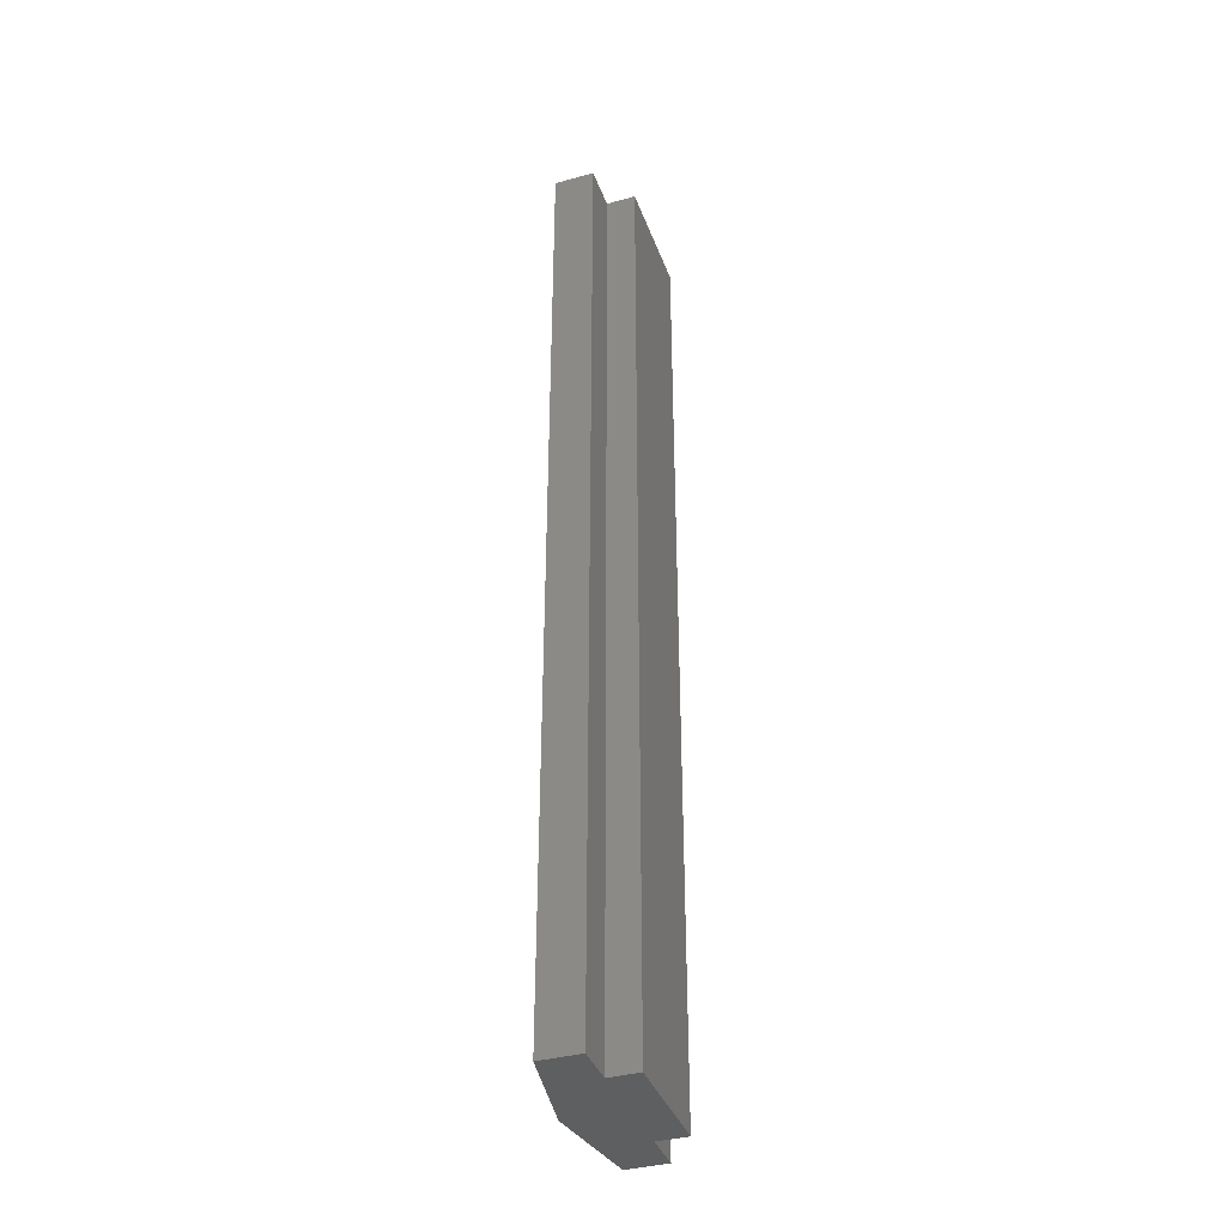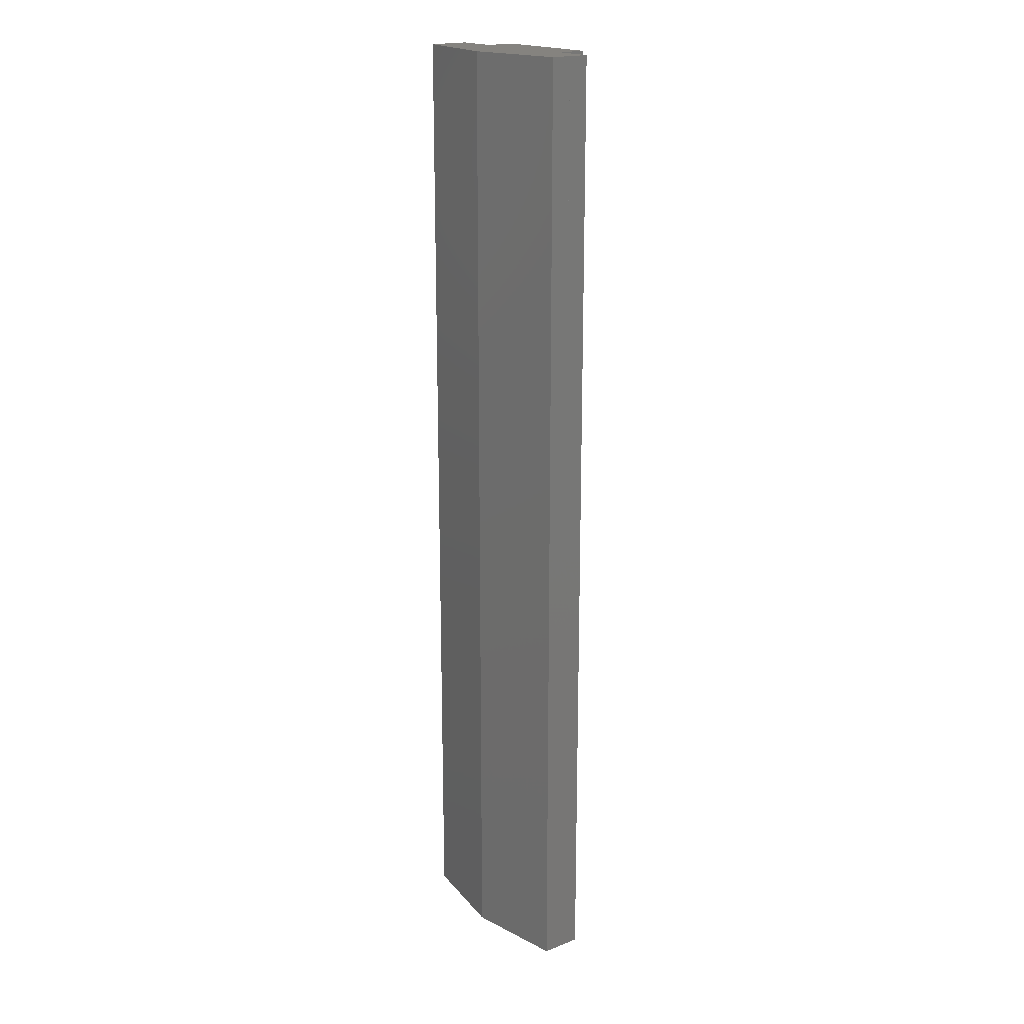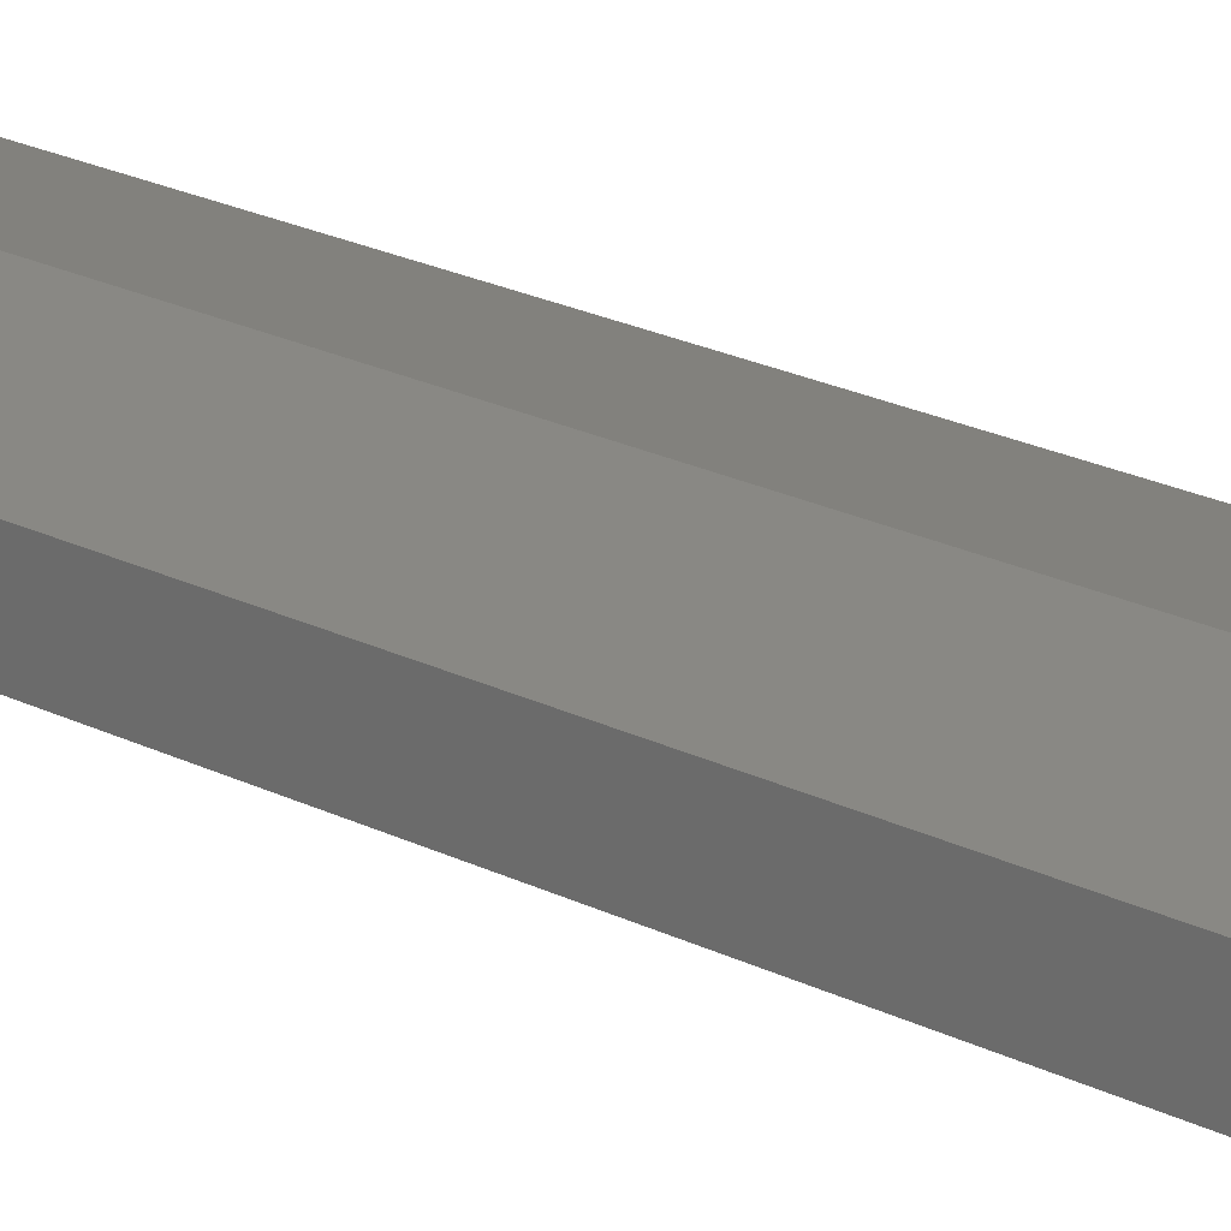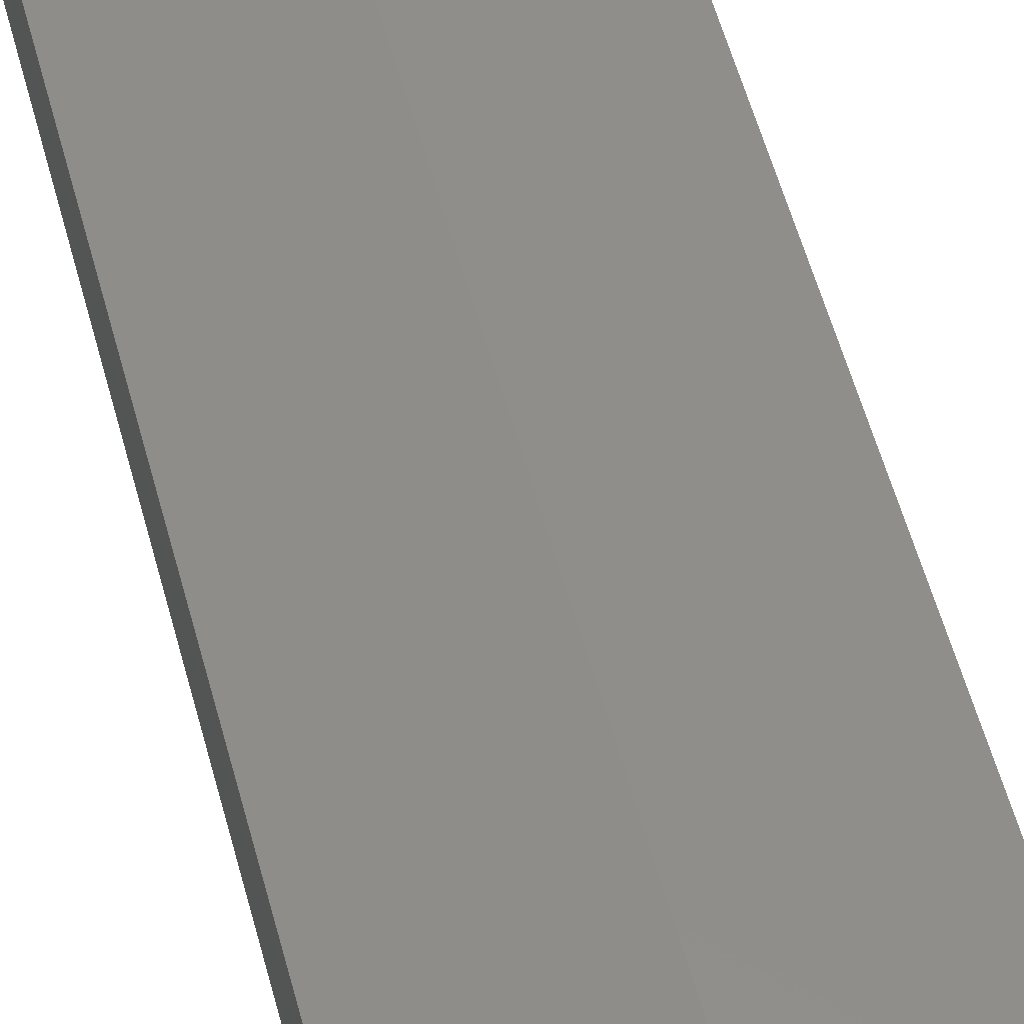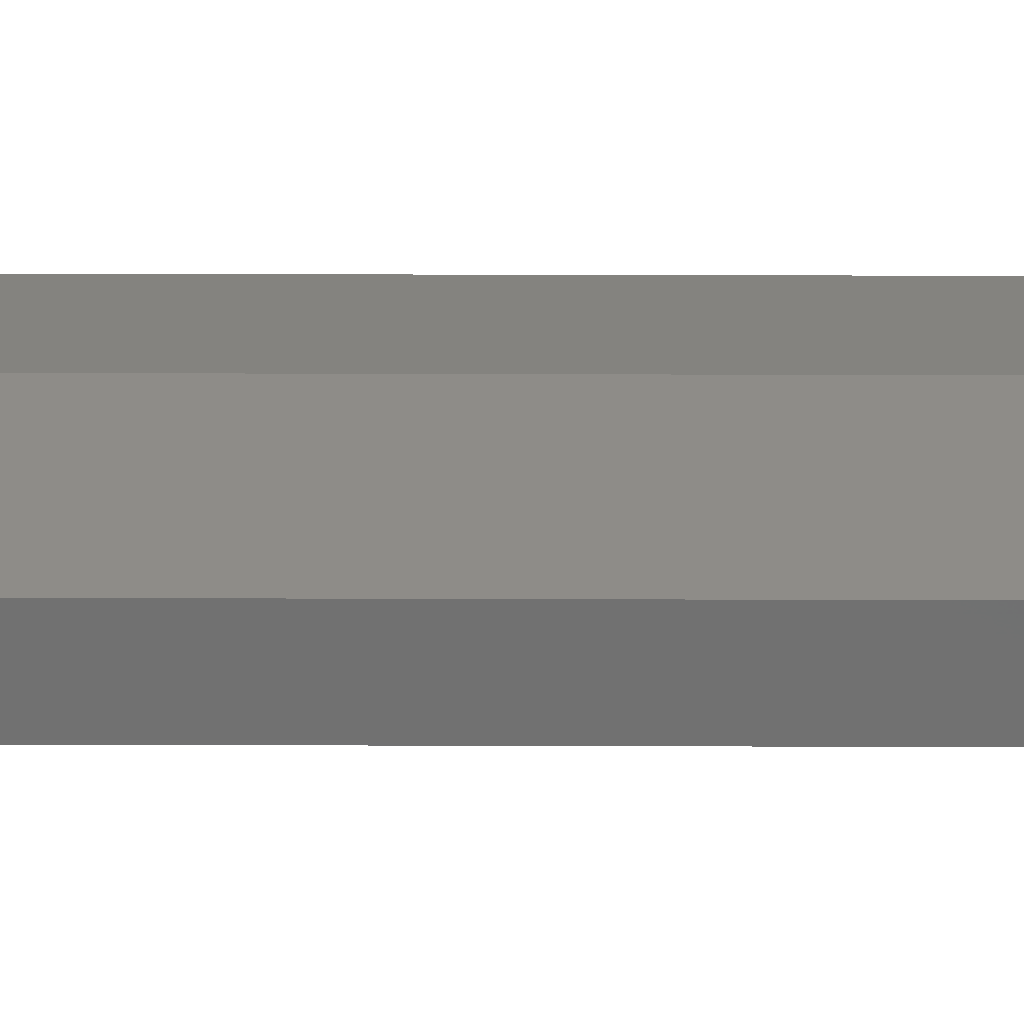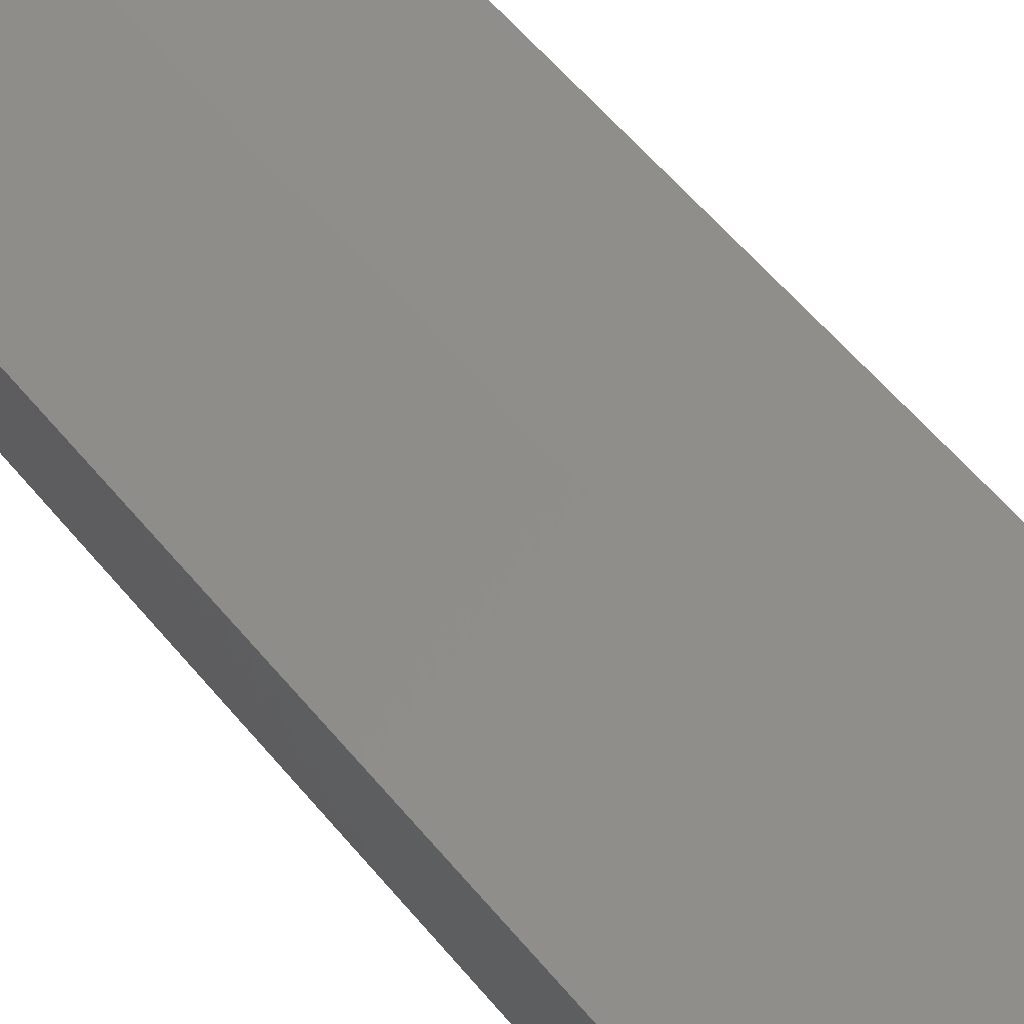
<metadata>
{"format":"stl","ext":"stl","renderer":"f3d","projection":"perspective","resolution":1024,"background":"white","views":[{"elev":-38.3,"azim":109.1,"up":"+Y"},{"elev":18.9,"azim":53.6,"up":"+Y"},{"elev":21.5,"azim":-48.1,"up":"+Z"},{"elev":48.5,"azim":166.5,"up":"+Z"},{"elev":27.8,"azim":-89.7,"up":"+Z"},{"elev":47.7,"azim":144.7,"up":"+Z"}]}
</metadata>
<code>
# stl→obj: 34 verts, 60 faces
v -0.0625 -0.7344 0.007812
v -0.0625 -0.7344 0.0102
v -0.02961 -0.7344 0.007812
v 0.000795 -0.7344 0.02075
v 0.07812 -0.7344 0.007588
v 0.02961 -0.7344 0.007812
v 0.02961 -0.7344 -0.01521
v -0.02961 -0.7344 -0.01521
v -0.0625 -0.01562 0.007812
v -0.02961 -0.01562 0.007812
v -0.02961 -0.01562 -0.01521
v 0.02961 -0.01562 -0.01521
v 0.02961 -0.01562 0.007812
v 0.07812 -0.01562 0.007812
v 0.000795 -0.01562 0.02075
v -0.0625 -0.01562 0.0102
v 0.07812 -0.75 0.02344
v 0.0008224 -0.75 0.0366
v -0.07812 -0.75 0.02344
v -0.07812 -0.75 -0.007812
v -0.04523 -0.75 -0.007812
v 0.04523 -0.75 -0.007812
v 0.07812 -0.75 -0.007812
v -0.04523 -0.75 -0.03084
v 0.04523 -0.75 -0.03084
v 0.07812 1.06e-17 0.02344
v 0.07812 8.674e-18 -0.007812
v 0.04523 6.848e-18 -0.007812
v -0.04523 1.826e-18 -0.007812
v -0.07812 0 -0.007812
v -0.07812 1.924e-18 0.02344
v 0.0008224 7.117e-18 0.0366
v -0.04523 4.08e-19 -0.03084
v 0.04523 5.43e-18 -0.03084
f 1 2 3
f 4 5 6
f 4 6 7
f 4 7 8
f 4 8 3
f 4 3 2
f 9 1 10
f 10 1 3
f 10 3 11
f 11 3 8
f 11 8 12
f 12 8 7
f 12 7 13
f 13 7 6
f 13 6 14
f 14 6 5
f 14 5 15
f 15 5 4
f 15 4 16
f 16 4 2
f 16 2 9
f 9 2 1
f 10 16 9
f 15 16 10
f 15 10 11
f 15 11 12
f 15 12 13
f 15 13 14
f 17 18 19
f 17 19 20
f 17 20 21
f 17 21 22
f 17 22 23
f 24 25 21
f 21 25 22
f 26 27 28
f 26 28 29
f 26 29 30
f 26 30 31
f 26 31 32
f 33 29 34
f 34 29 28
f 31 30 19
f 19 30 20
f 32 31 18
f 18 31 19
f 26 32 17
f 17 32 18
f 27 26 23
f 23 26 17
f 28 27 22
f 22 27 23
f 34 28 25
f 25 28 22
f 33 34 24
f 24 34 25
f 29 33 21
f 21 33 24
f 30 29 20
f 20 29 21

</code>
